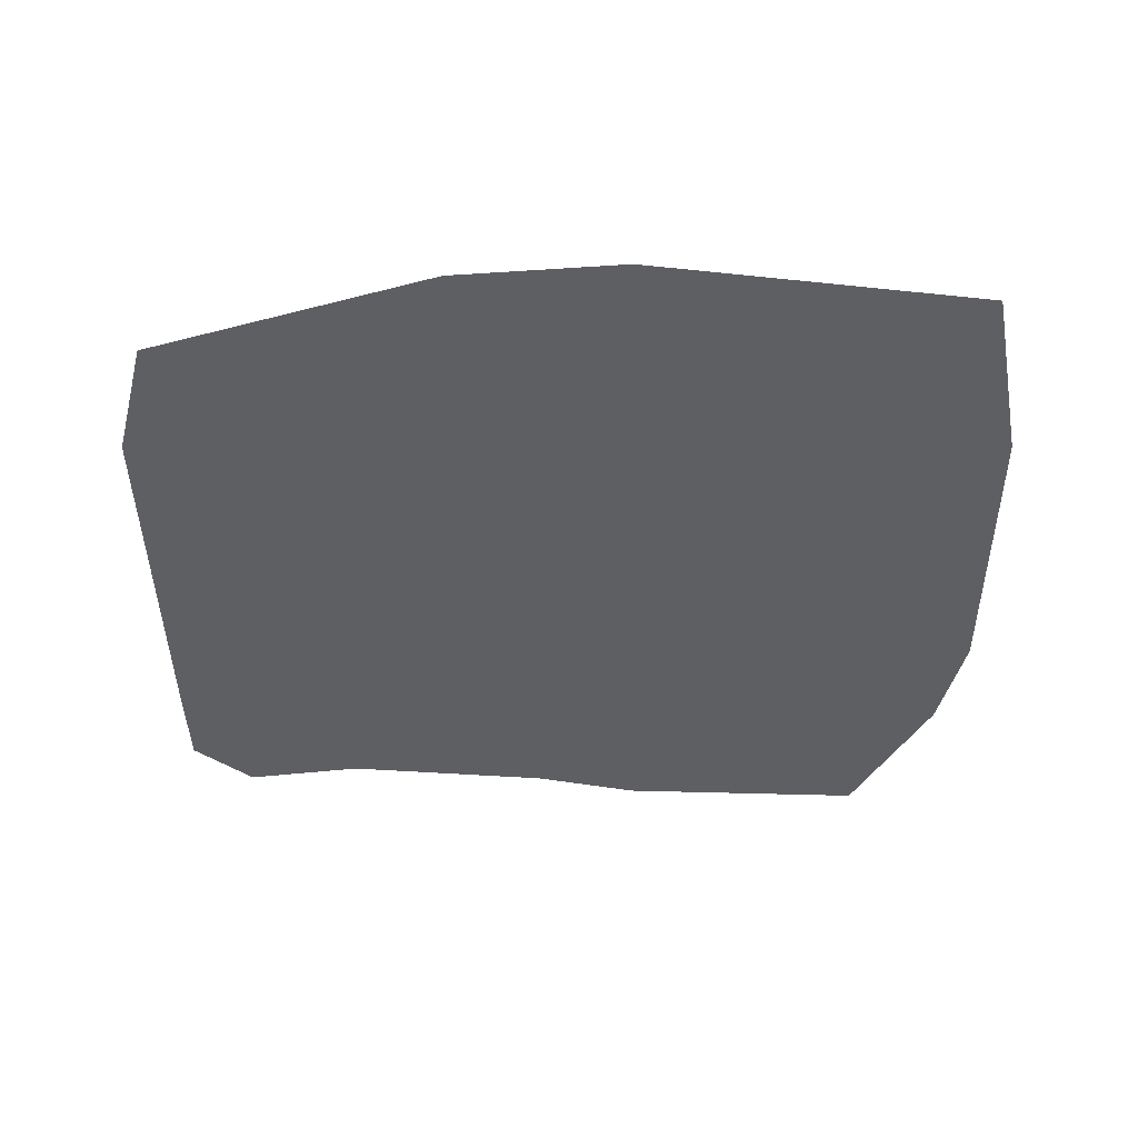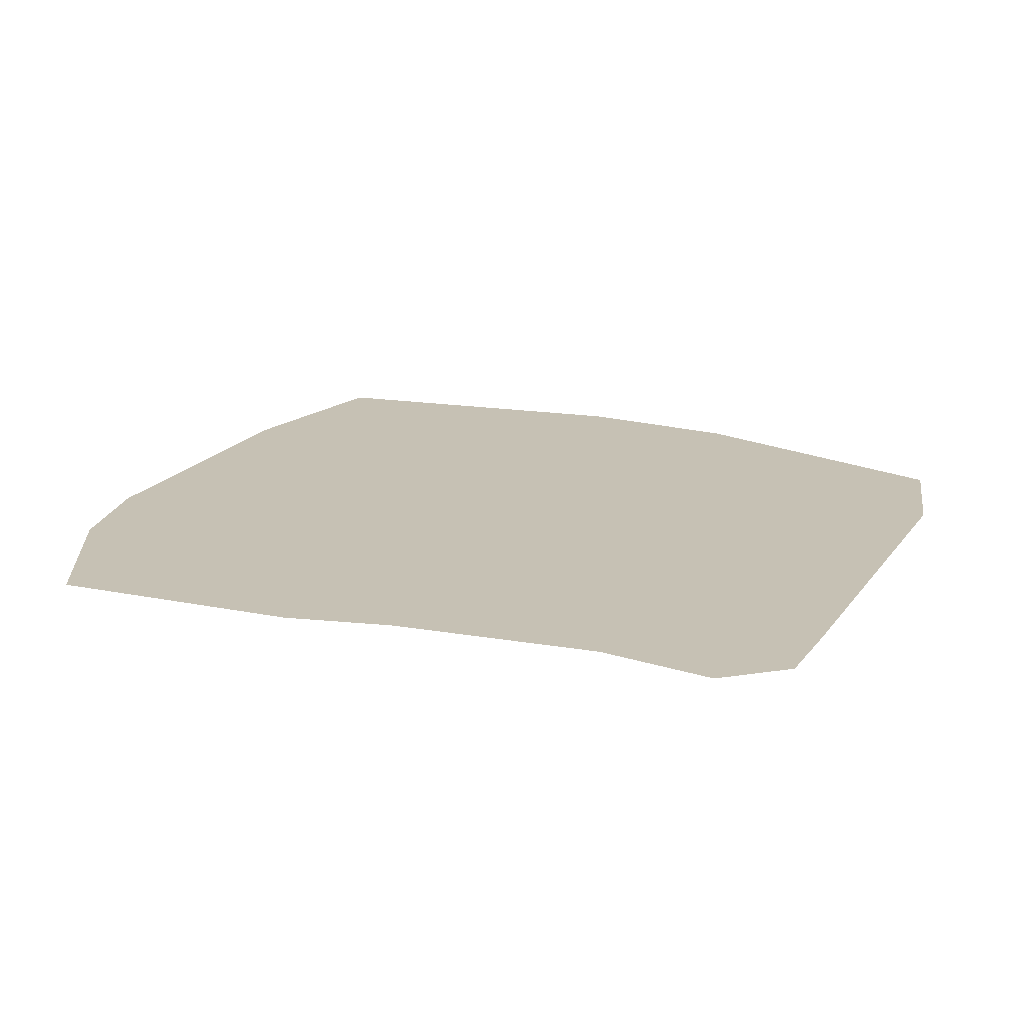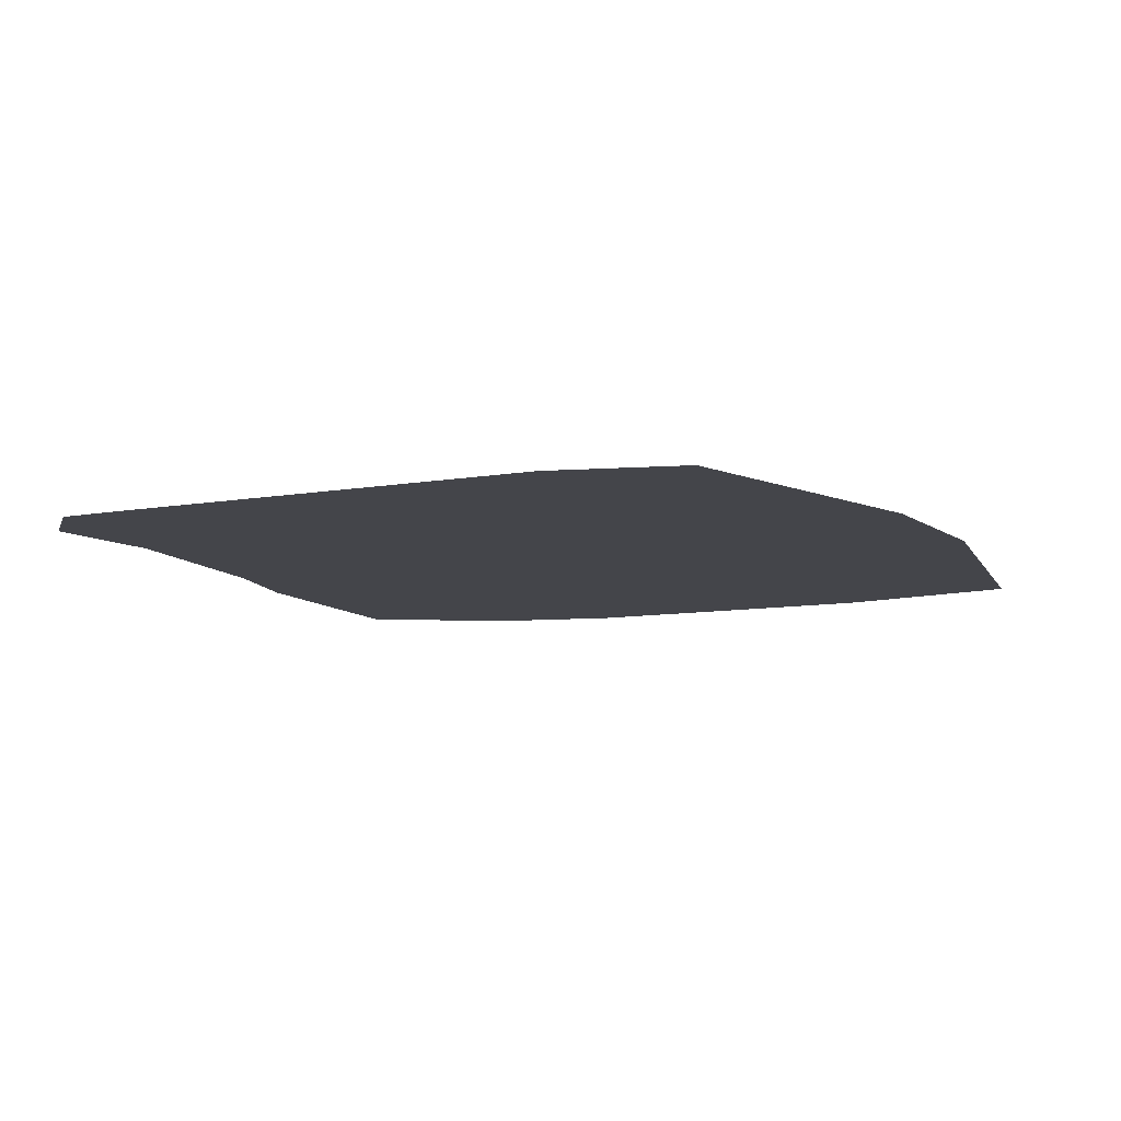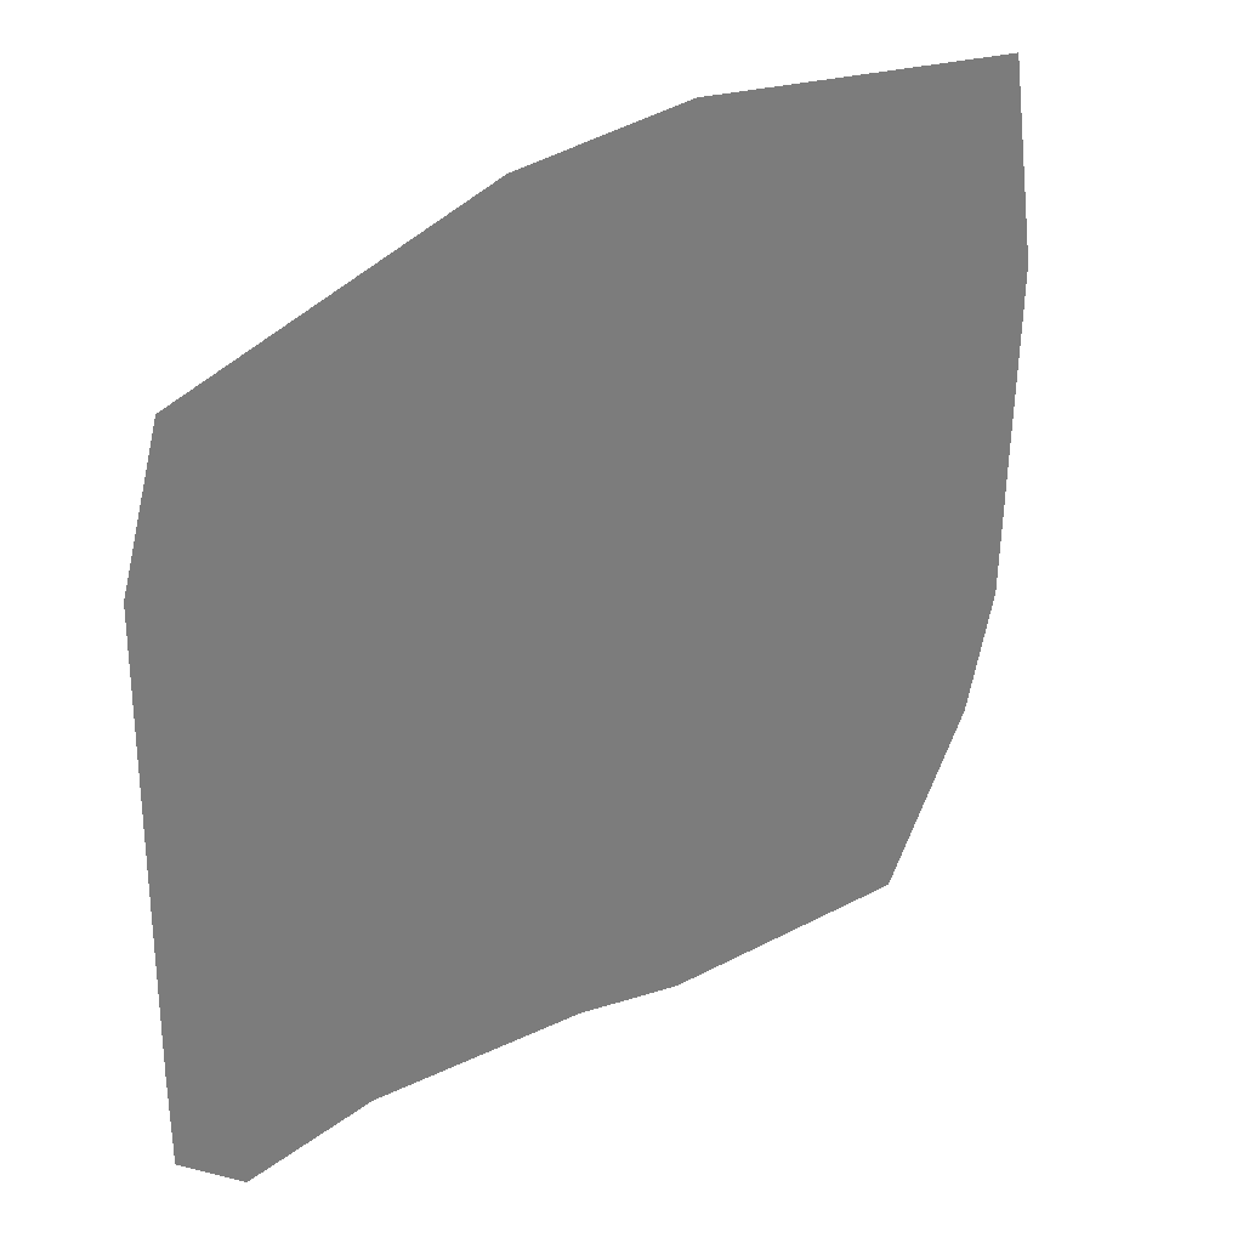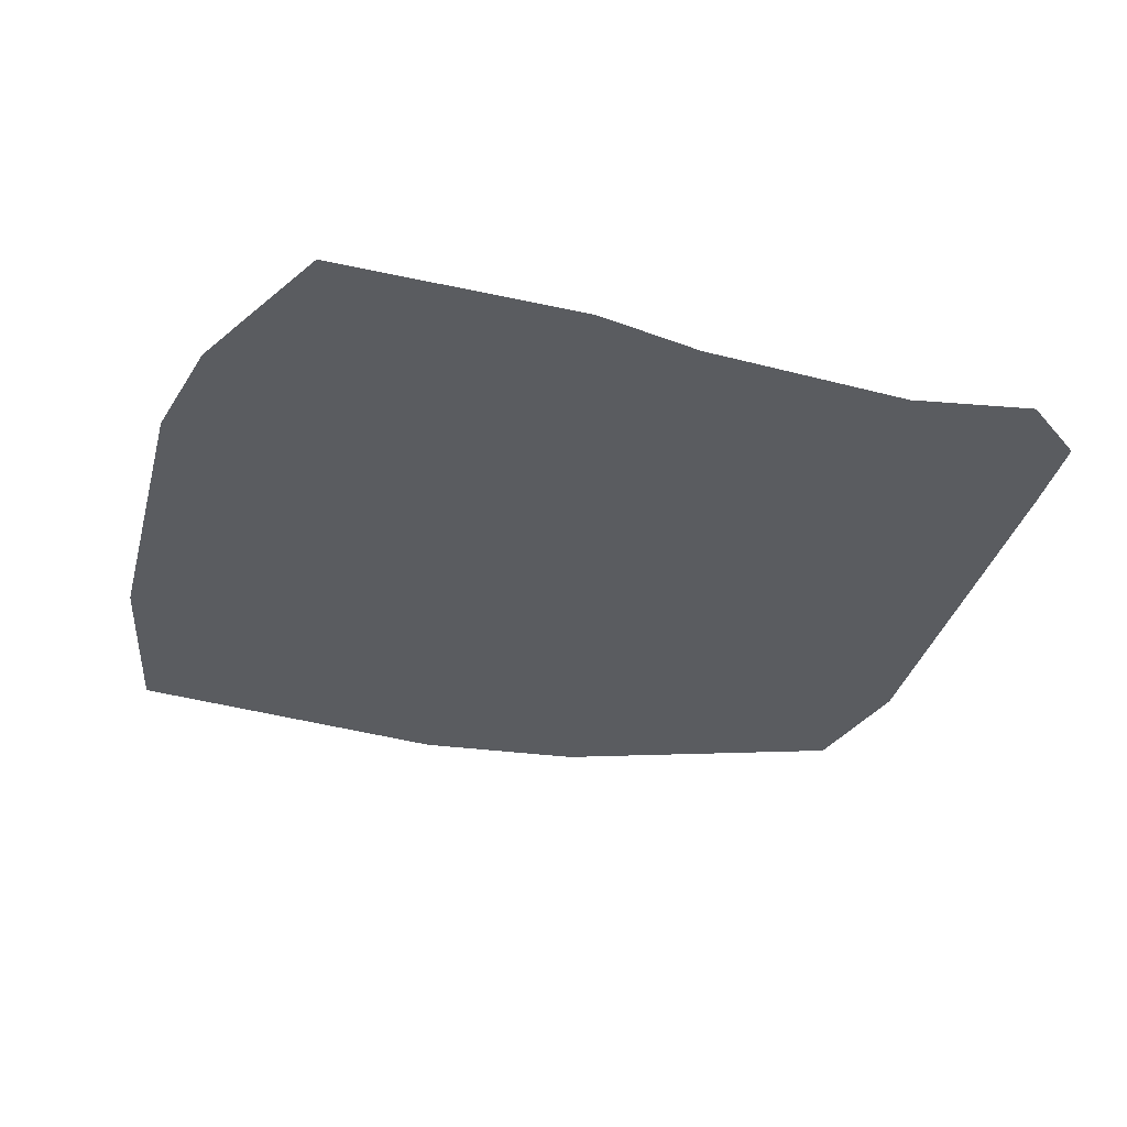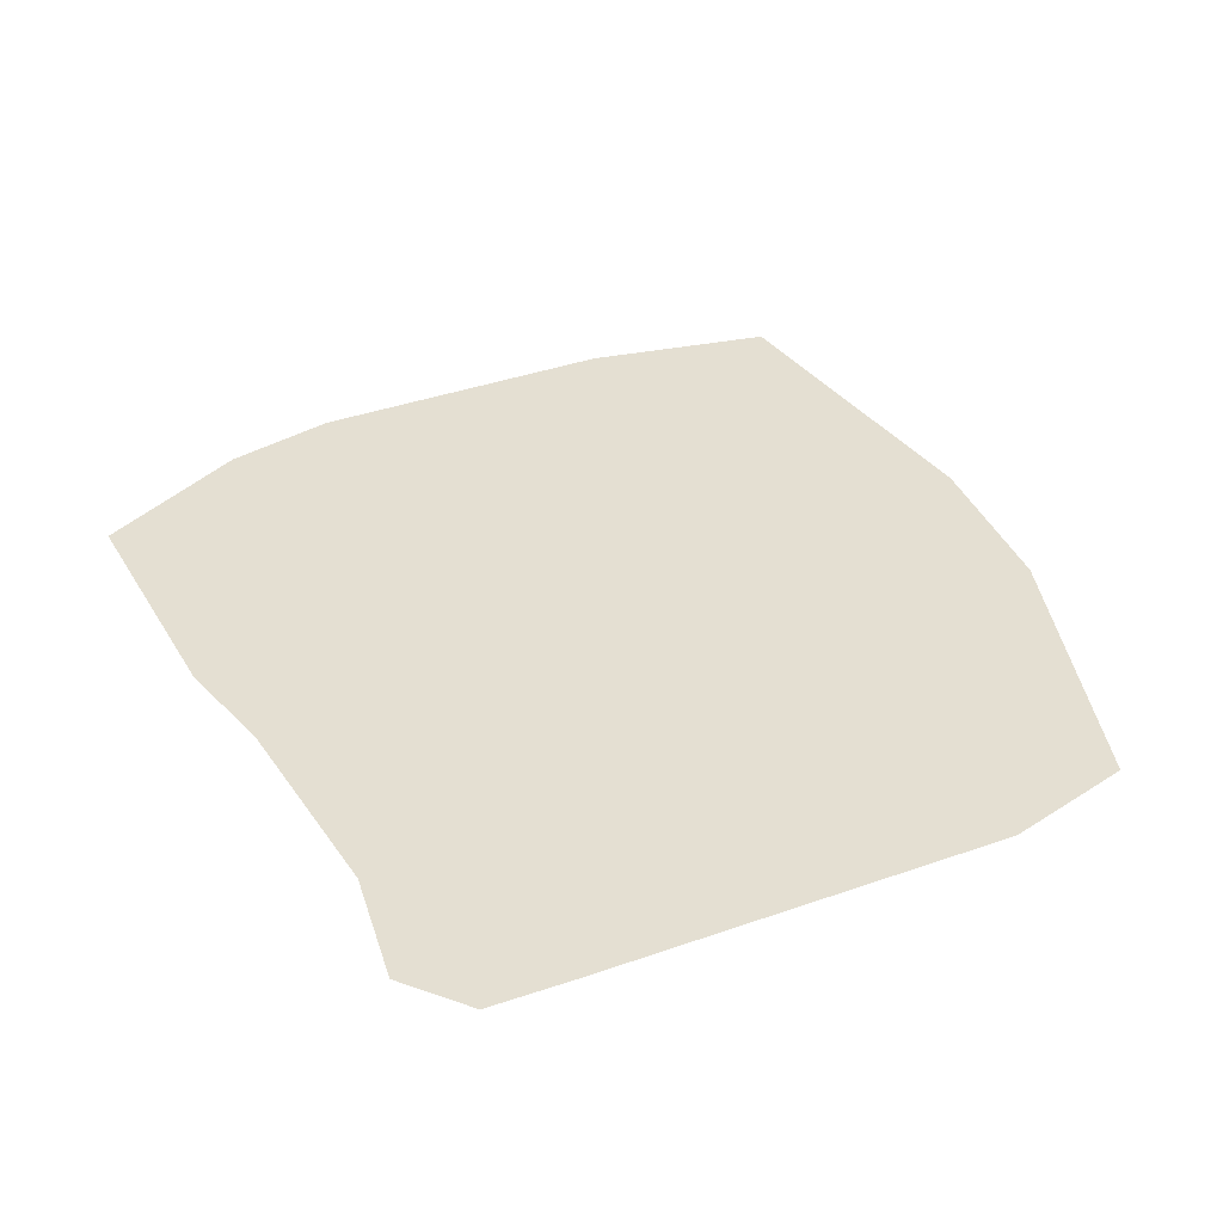
<metadata>
{"format":"obj","ext":"obj","renderer":"f3d","projection":"perspective","resolution":1024,"background":"white","views":[{"elev":-41.0,"azim":1.7,"up":"+Y"},{"elev":18.5,"azim":-154.5,"up":"+Y"},{"elev":-9.2,"azim":-63.5,"up":"+Y"},{"elev":32.8,"azim":-40.1,"up":"+Z"},{"elev":-33.8,"azim":167.0,"up":"+Y"},{"elev":37.2,"azim":-113.4,"up":"+Y"}]}
</metadata>
<code>
v 0.2132 0 -0.7488
v -1.353 -0 1.109
v 0.241 -0 1.427
v -1.506 0 -0.7488
v 1.398 -0 1.242
v 1.379 0 -0.8978
v 0.2132 0 -1.367
v 1.088 0 -1.427
v -0.1539 0 -1.271
v -0.8826 0 -1.183
v -1.299 0 -1.23
v -1.506 0 -1.042
v 1.478 -0 -0.5098
v 1.506 -0 0.5799
v -0.3508 -0 1.398
v -1.482 -0 0.667
f 16 1 4
f 1 13 6
f 4 10 11 12
f 1 6 8 7
f 9 1 7
f 4 1 9 10
f 1 5 14
f 1 14 13
f 3 5 1
f 15 3 1
f 2 15 1 16

</code>
